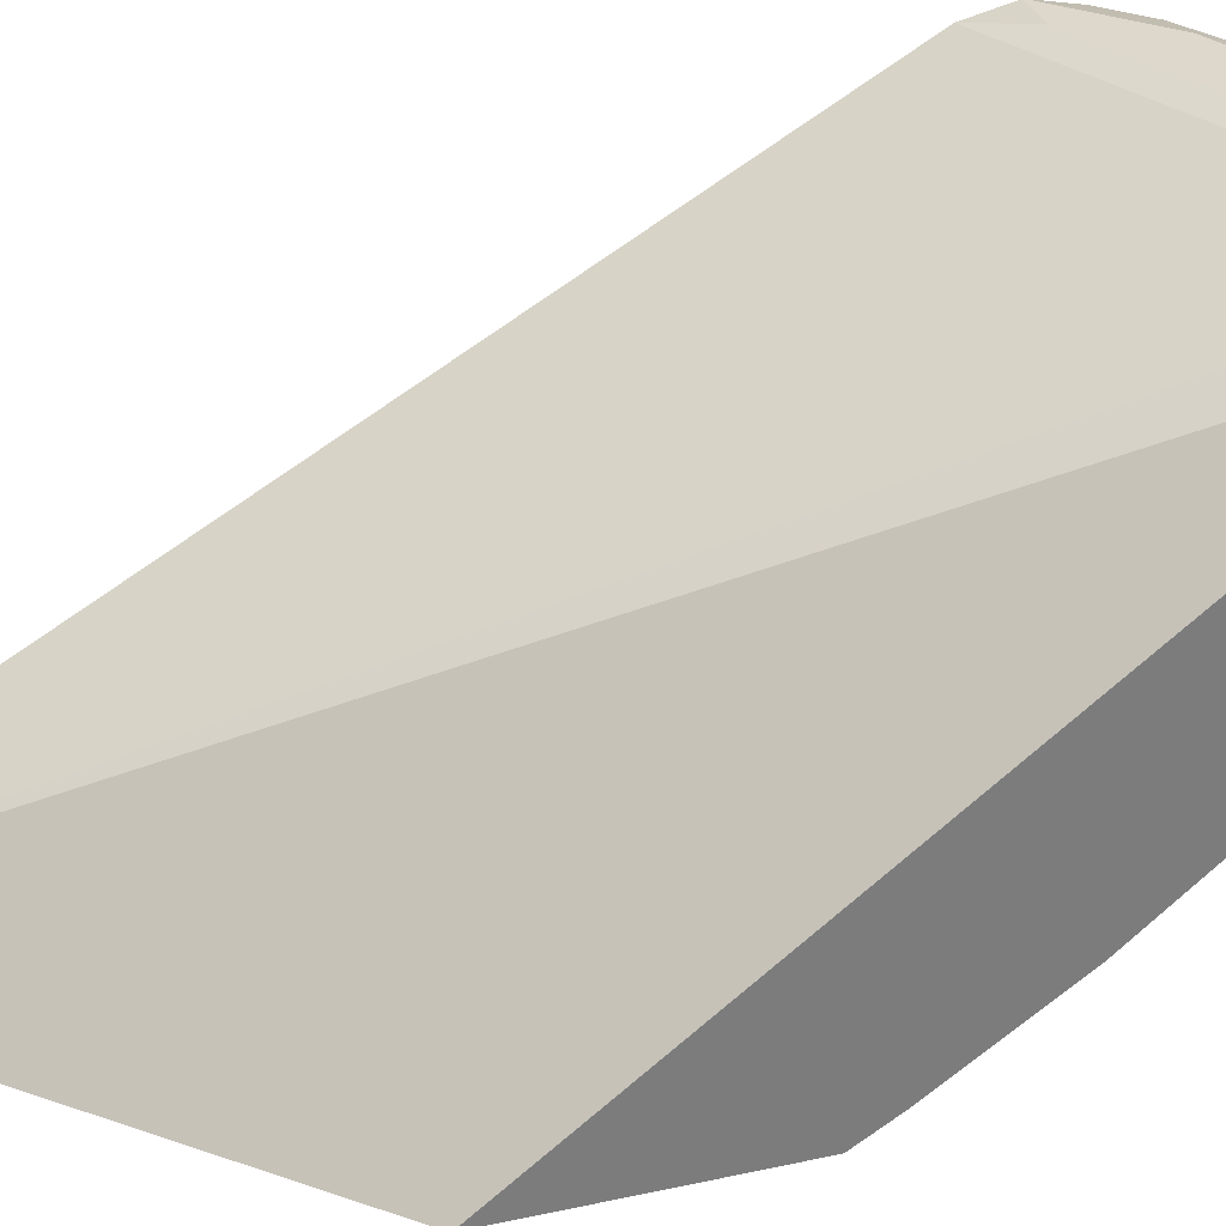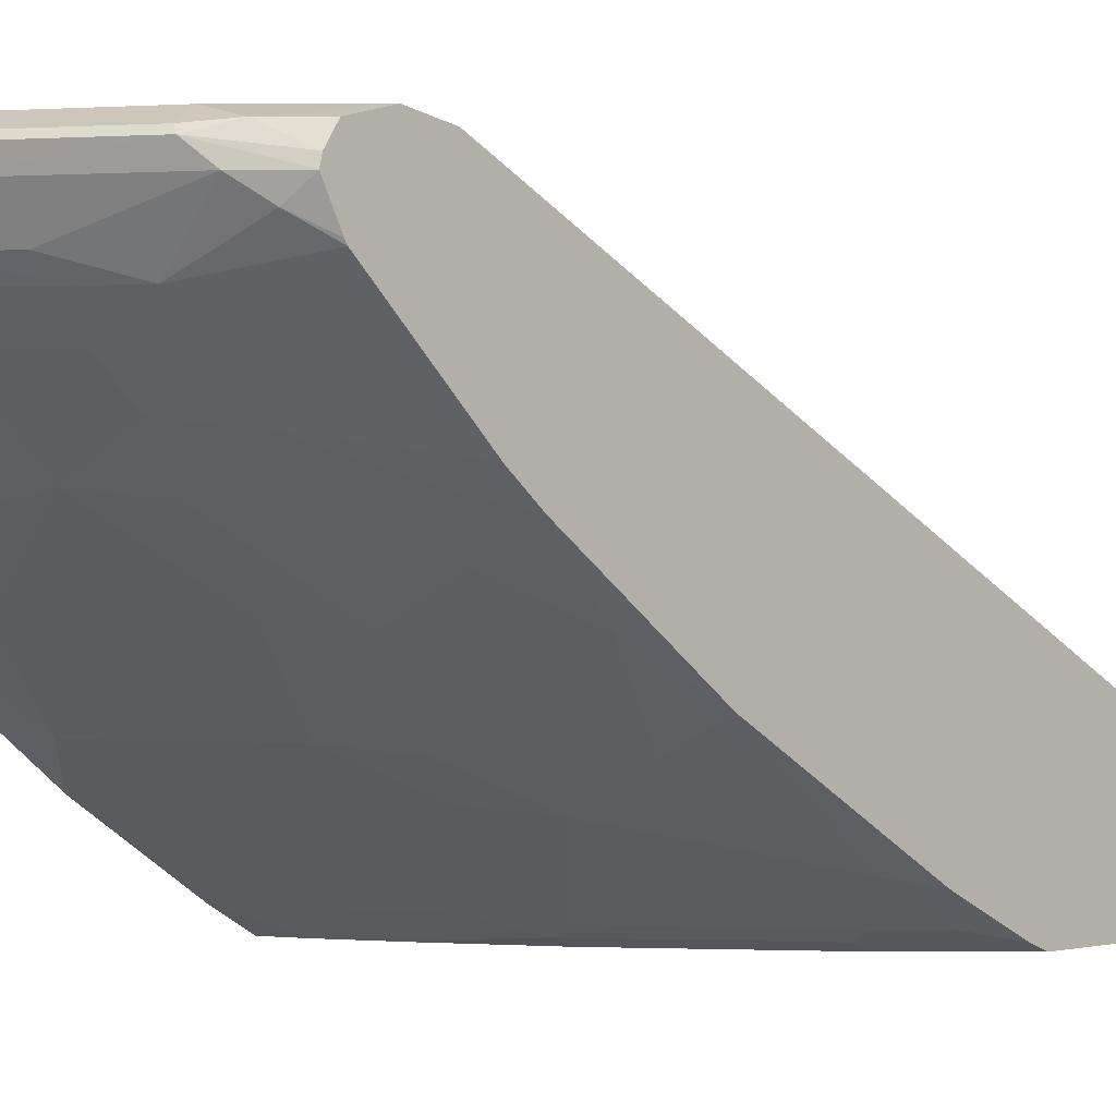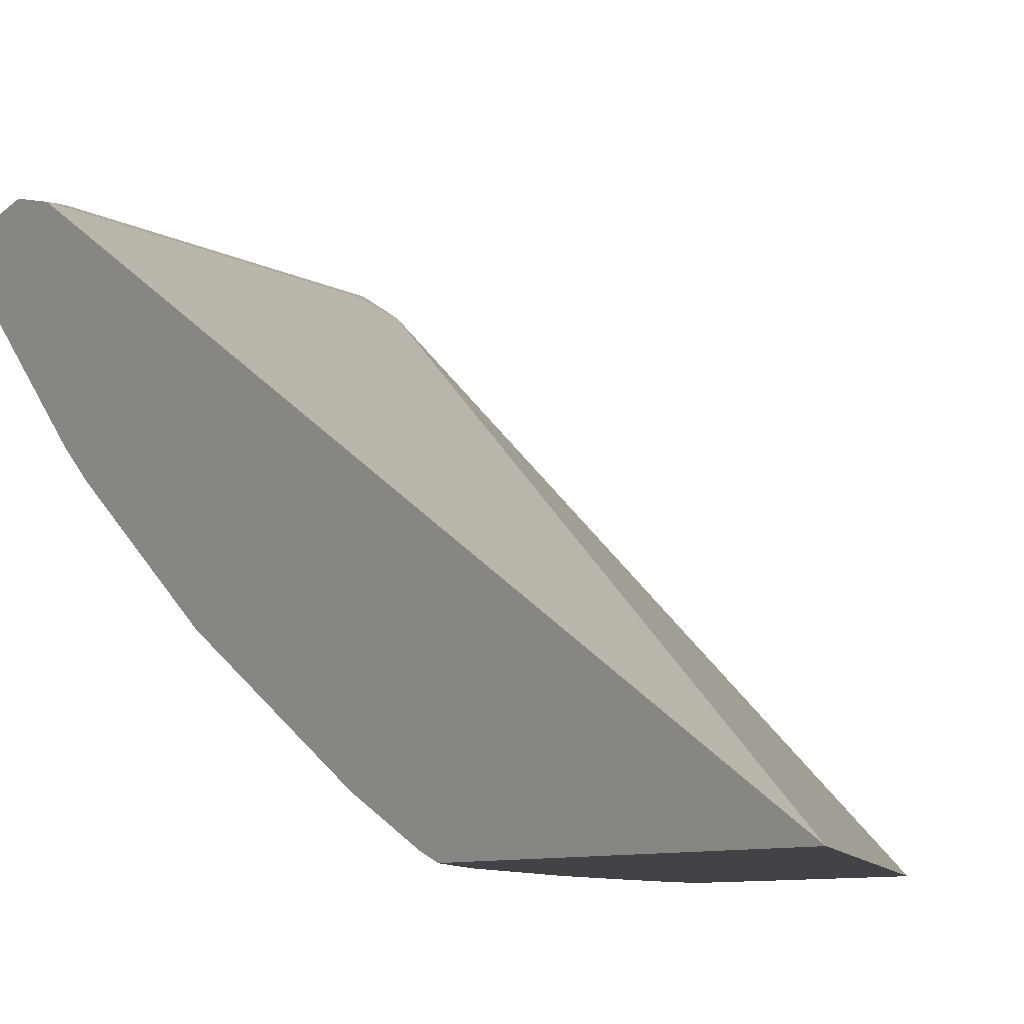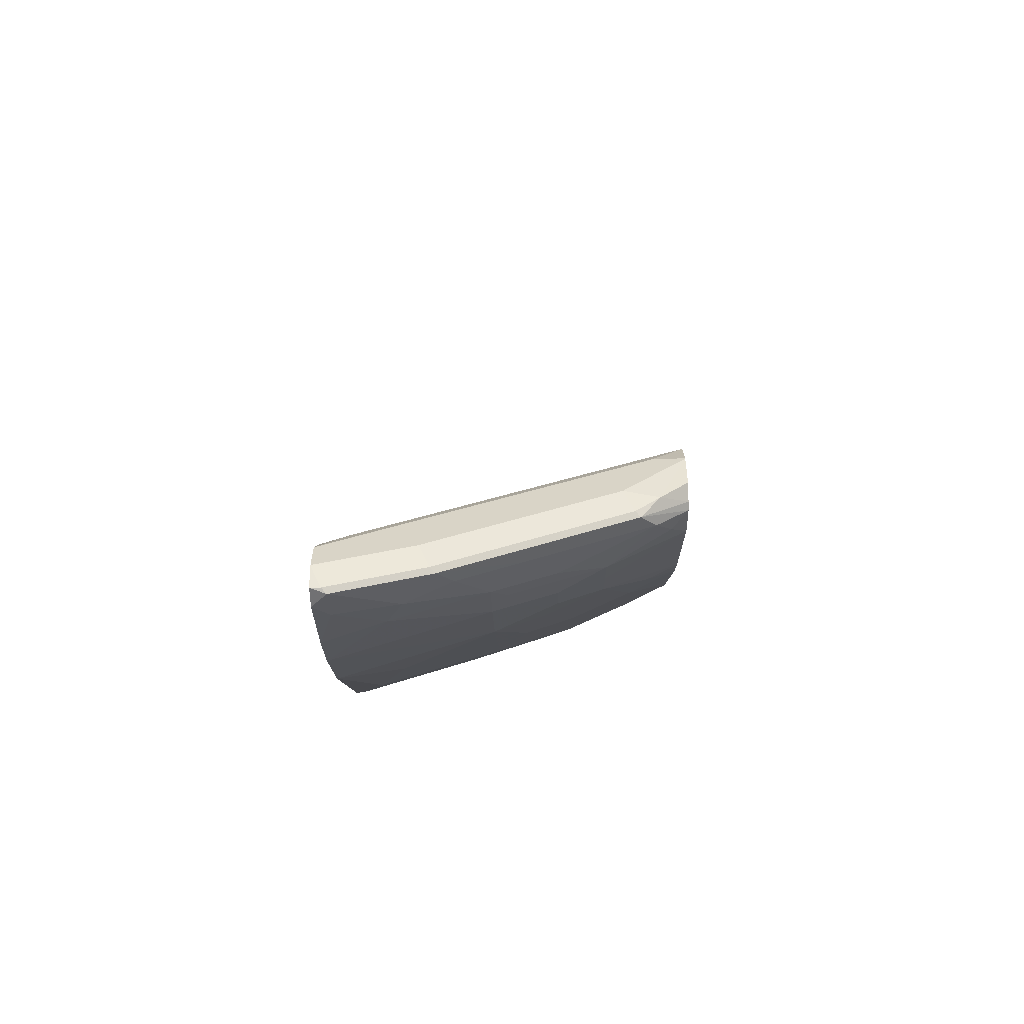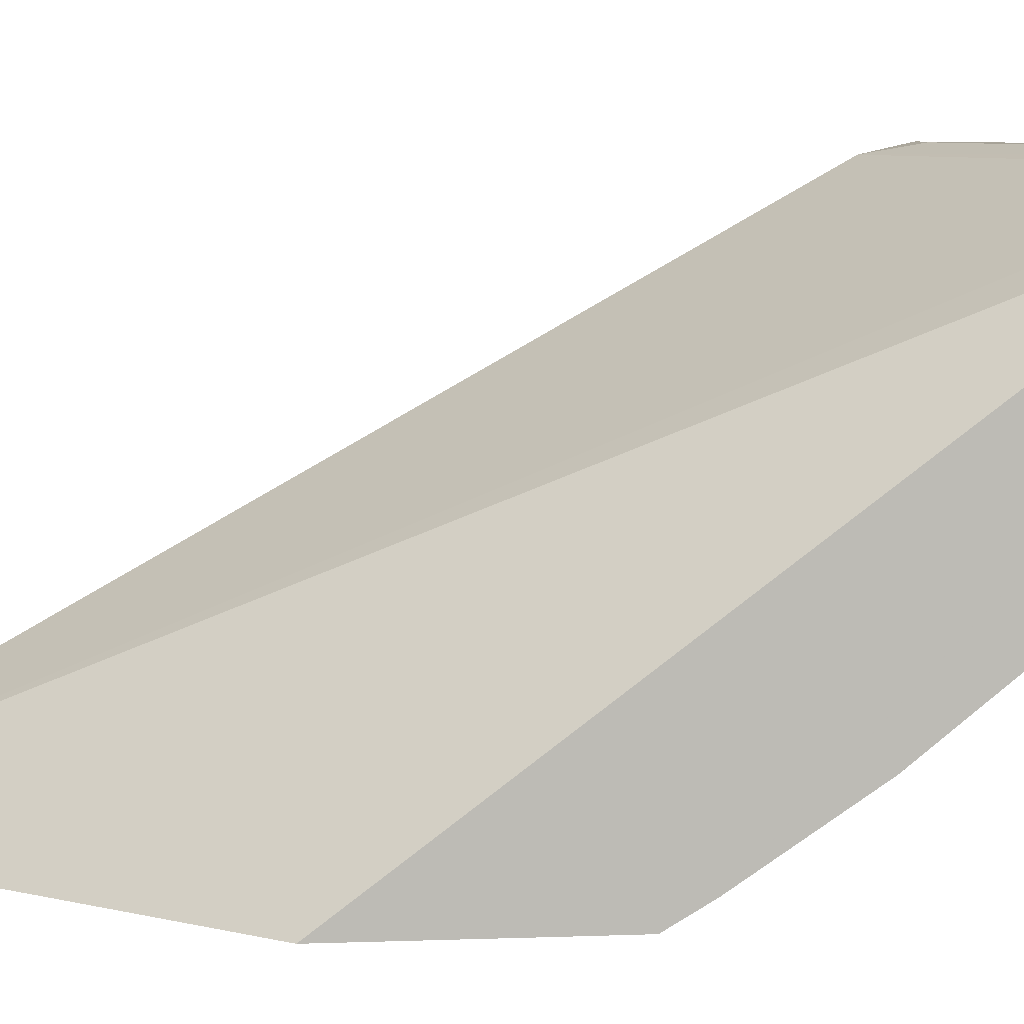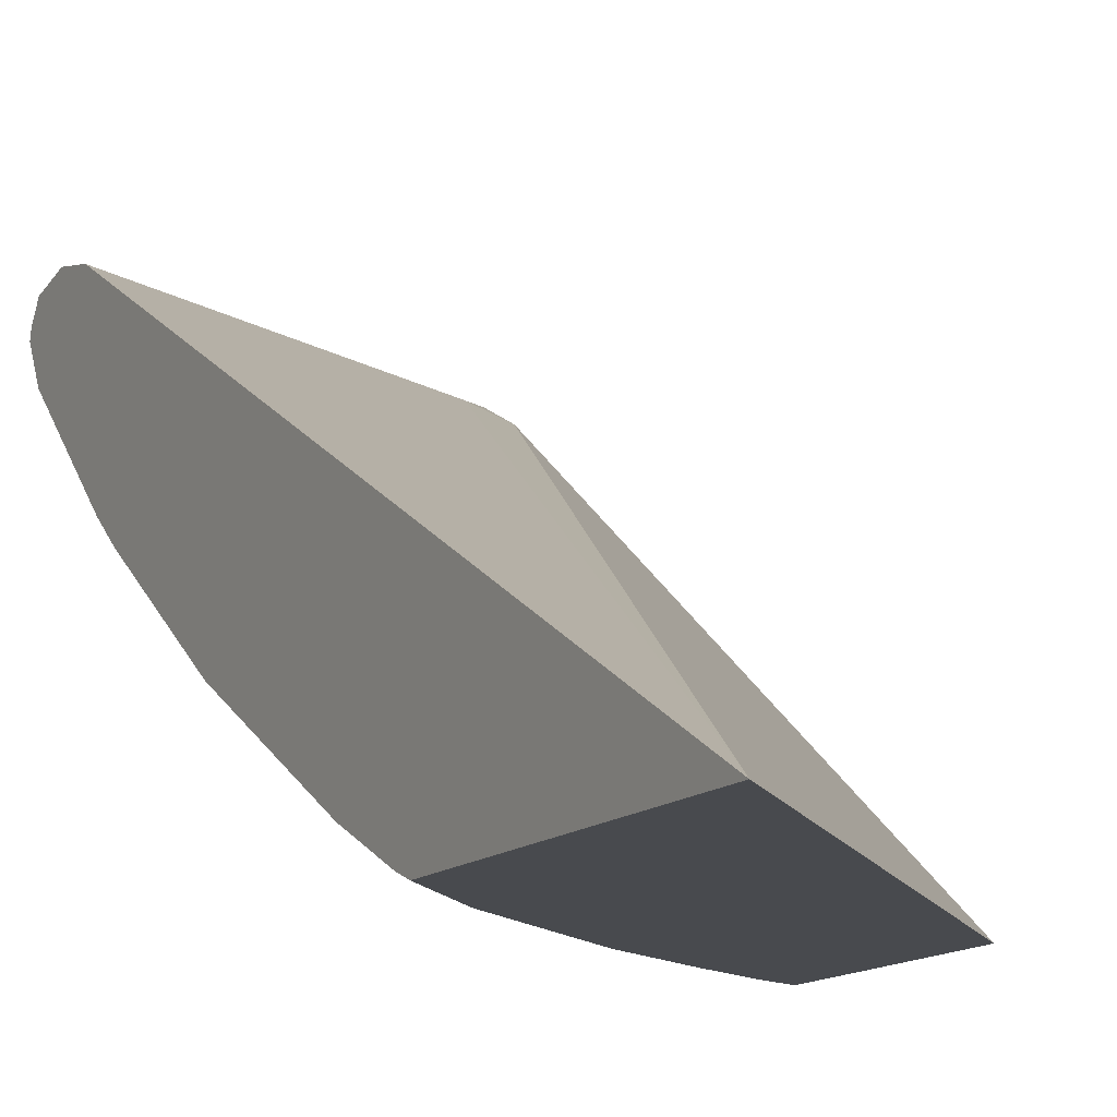
<metadata>
{"format":"obj","ext":"obj","renderer":"f3d","projection":"perspective","resolution":1024,"background":"white","views":[{"elev":31.2,"azim":72.2,"up":"+Y"},{"elev":0.8,"azim":-134.5,"up":"+Y"},{"elev":-7.0,"azim":-35.0,"up":"+Y"},{"elev":-61.0,"azim":-178.6,"up":"+Z"},{"elev":6.5,"azim":83.3,"up":"+Y"},{"elev":-13.0,"azim":-28.1,"up":"+Y"}]}
</metadata>
<code>
v -0.2918 0.1666 -0.8954
v -0.2918 0.1666 -0.8748
v -0.2918 0.1666 -0.8955
v -0.3541 0.1666 -0.8748
v -0.3333 0.1666 -0.8539
v -0.2918 0.1666 -0.8745
v -0.2918 0.1664 -0.896
v -0.2985 0.1597 -0.9095
v -0.361 0.1597 -0.8886
v -0.4443 0.1597 -0.847
v -0.479 0.1666 -0.8123
v -0.4999 0.1666 -0.7706
v -0.3124 0.1614 -0.8513
v -0.2918 0.1597 -0.8608
v -0.5213 0.1614 -0.7466
v -0.2918 0.1597 -0.9095
v -0.302 0.1562 -0.9112
v -0.3645 0.1562 -0.8904
v -0.4894 0.1562 -0.8279
v -0.486 0.1597 -0.8262
v -0.5025 0.1614 -0.8123
v -0.5213 0.1666 -0.7706
v -0.5213 0.1666 -0.77
v -0.5213 0.1616 -0.7473
v -0.2918 0.1527 -0.8468
v -0.2918 0.1528 -0.847
v -0.5213 -0.1029 -0.2755
v -0.2918 0.146 -0.9086
v -0.2918 0.1458 -0.9085
v -0.302 0.1354 -0.9008
v -0.3437 0.1354 -0.8904
v -0.3749 0.1458 -0.8825
v -0.4165 0.1458 -0.8618
v -0.4582 0.1458 -0.8409
v -0.4999 0.1458 -0.8201
v -0.5213 0.1458 -0.8016
v -0.5213 0.1512 -0.8002
v -0.5213 0.1614 -0.7934
v -0.2918 -0.1029 -0.5055
v -0.5213 -0.1029 -0.4713
v -0.2918 0.1251 -0.8957
v -0.2918 0.1039 -0.8824
v -0.3333 0.118 -0.8817
v -0.3957 0.1249 -0.8618
v -0.4374 0.1249 -0.8409
v -0.4686 0.1146 -0.8174
v -0.5103 0.1354 -0.8071
v -0.5213 0.1268 -0.7921
v -0.2918 -0.1029 -0.593
v -0.5207 -0.1029 -0.4719
v -0.5213 -0.09893 -0.4811
v -0.2918 0.07641 -0.8608
v -0.3957 0.0972 -0.84
v -0.4062 0.1146 -0.8487
v -0.4478 0.1146 -0.8279
v -0.4686 0.09371 -0.7967
v -0.5213 0.1244 -0.7906
v -0.4374 0.0972 -0.8192
v -0.3046 -0.1029 -0.6255
v -0.2918 -0.1028 -0.631
v -0.492 -0.1029 -0.5006
v -0.5213 -0.09861 -0.4818
v -0.5103 -0.0937 -0.5051
v -0.4894 -0.0937 -0.526
v -0.2918 0.03463 -0.819
v -0.3957 0.05552 -0.7984
v -0.4374 0.07636 -0.7984
v -0.4686 0.07288 -0.7758
v -0.5213 0.06306 -0.7293
v -0.3124 -0.1029 -0.6221
v -0.2918 -0.0903 -0.6524
v -0.479 -0.09893 -0.5234
v -0.479 -0.1029 -0.5135
v -0.5213 -0.0778 -0.5235
v -0.5103 -0.07289 -0.5467
v -0.4062 -0.0937 -0.5884
v -0.3333 0.01389 -0.7776
v -0.2918 -0.04857 -0.715
v -0.3124 -0.02776 -0.7359
v -0.3541 -0.02776 -0.7151
v -0.3957 -0.02776 -0.6942
v -0.4165 0.01389 -0.7359
v -0.4478 0.01044 -0.7133
v -0.427 0.05206 -0.7758
v -0.4894 0.03125 -0.7133
v -0.4999 0.05552 -0.7359
v -0.5213 0.06188 -0.728
v -0.3333 -0.09025 -0.6318
v -0.3462 -0.1029 -0.6046
v -0.3957 -0.09893 -0.5858
v -0.3749 -0.09025 -0.6109
v -0.2918 -0.09022 -0.6525
v -0.3957 -0.1029 -0.576
v -0.5213 -0.01531 -0.6276
v -0.4894 -0.03124 -0.63
v -0.4478 -0.05205 -0.63
v -0.4165 -0.0486 -0.6526
v -0.3333 -0.0486 -0.6942
v -0.427 -0.03124 -0.6716
v -0.5103 0.01044 -0.6716
v -0.5213 0.04716 -0.7108
f 56 68 69
f 56 67 68
f 53 67 58
f 53 66 67
f 53 58 55
f 51 64 61
f 52 65 66
f 52 66 53
f 53 55 54
f 56 69 57
f 64 75 76
f 59 71 60
f 61 64 72
f 61 72 73
f 62 74 75
f 62 75 63
f 63 75 64
f 64 76 72
f 65 77 66
f 51 63 64
f 65 78 79
f 59 70 71
f 51 62 63
f 35 46 47
f 49 59 60
f 65 79 77
f 33 44 34
f 34 44 45
f 34 45 35
f 35 45 46
f 35 47 36
f 36 47 48
f 40 51 50
f 42 52 43
f 43 52 53
f 43 53 44
f 44 53 54
f 44 54 55
f 44 55 45
f 45 55 46
f 46 56 57
f 46 57 47
f 46 55 58
f 46 58 67
f 46 67 56
f 47 57 48
f 50 51 61
f 66 77 80
f 85 101 86
f 66 81 82
f 78 92 88
f 78 88 98
f 79 98 80
f 80 98 97
f 80 97 81
f 81 99 83
f 81 83 82
f 81 97 99
f 83 99 85
f 85 99 95
f 85 95 100
f 85 100 101
f 86 101 87
f 88 91 97
f 88 97 98
f 96 99 97
f 89 93 90
f 94 101 100
f 94 100 95
f 95 99 96
f 32 44 33
f 78 98 79
f 77 79 80
f 76 91 90
f 76 97 91
f 66 82 83
f 66 83 84
f 66 84 68
f 66 68 67
f 68 84 83
f 68 83 85
f 68 85 86
f 68 86 87
f 68 87 69
f 70 88 71
f 66 80 81
f 70 89 90
f 70 91 88
f 71 88 92
f 72 76 90
f 72 90 93
f 72 93 73
f 74 94 75
f 75 94 95
f 75 95 96
f 75 96 76
f 76 96 97
f 70 90 91
f 31 44 32
f 1 25 39
f 30 43 31
f 2 5 6
f 3 7 4
f 4 7 8
f 4 8 9
f 4 9 10
f 4 10 11
f 5 12 6
f 6 13 14
f 6 12 15
f 6 15 13
f 7 16 8
f 8 16 17
f 8 17 18
f 8 18 9
f 9 18 10
f 10 19 20
f 10 20 11
f 10 18 19
f 11 21 22
f 11 20 21
f 12 23 24
f 1 5 2
f 12 24 15
f 1 12 5
f 1 22 23
f 31 43 44
f 1 2 6
f 1 6 14
f 1 14 26
f 1 26 25
f 1 39 49
f 1 49 60
f 1 60 71
f 1 71 92
f 1 92 78
f 1 78 65
f 1 65 52
f 1 52 42
f 1 42 41
f 1 41 29
f 1 28 16
f 1 16 7
f 1 7 3
f 1 3 4
f 1 4 11
f 1 11 22
f 1 23 12
f 13 25 26
f 1 29 28
f 13 15 27
f 19 33 34
f 19 34 35
f 19 35 36
f 19 36 37
f 19 37 21
f 19 21 20
f 21 37 38
f 21 38 22
f 25 27 39
f 27 40 50
f 27 50 61
f 27 61 73
f 27 93 89
f 27 89 70
f 27 70 59
f 27 59 49
f 27 49 39
f 29 41 30
f 30 41 42
f 13 26 14
f 30 42 43
f 18 33 19
f 18 32 33
f 27 73 93
f 17 31 18
f 15 24 23
f 13 27 25
f 18 31 32
f 15 23 22
f 15 22 38
f 15 38 37
f 15 36 48
f 15 48 57
f 15 57 69
f 15 69 87
f 15 87 101
f 15 37 36
f 15 94 74
f 15 74 62
f 15 62 51
f 17 30 31
f 15 51 40
f 15 40 27
f 16 28 17
f 17 29 30
f 15 101 94
f 17 28 29

</code>
